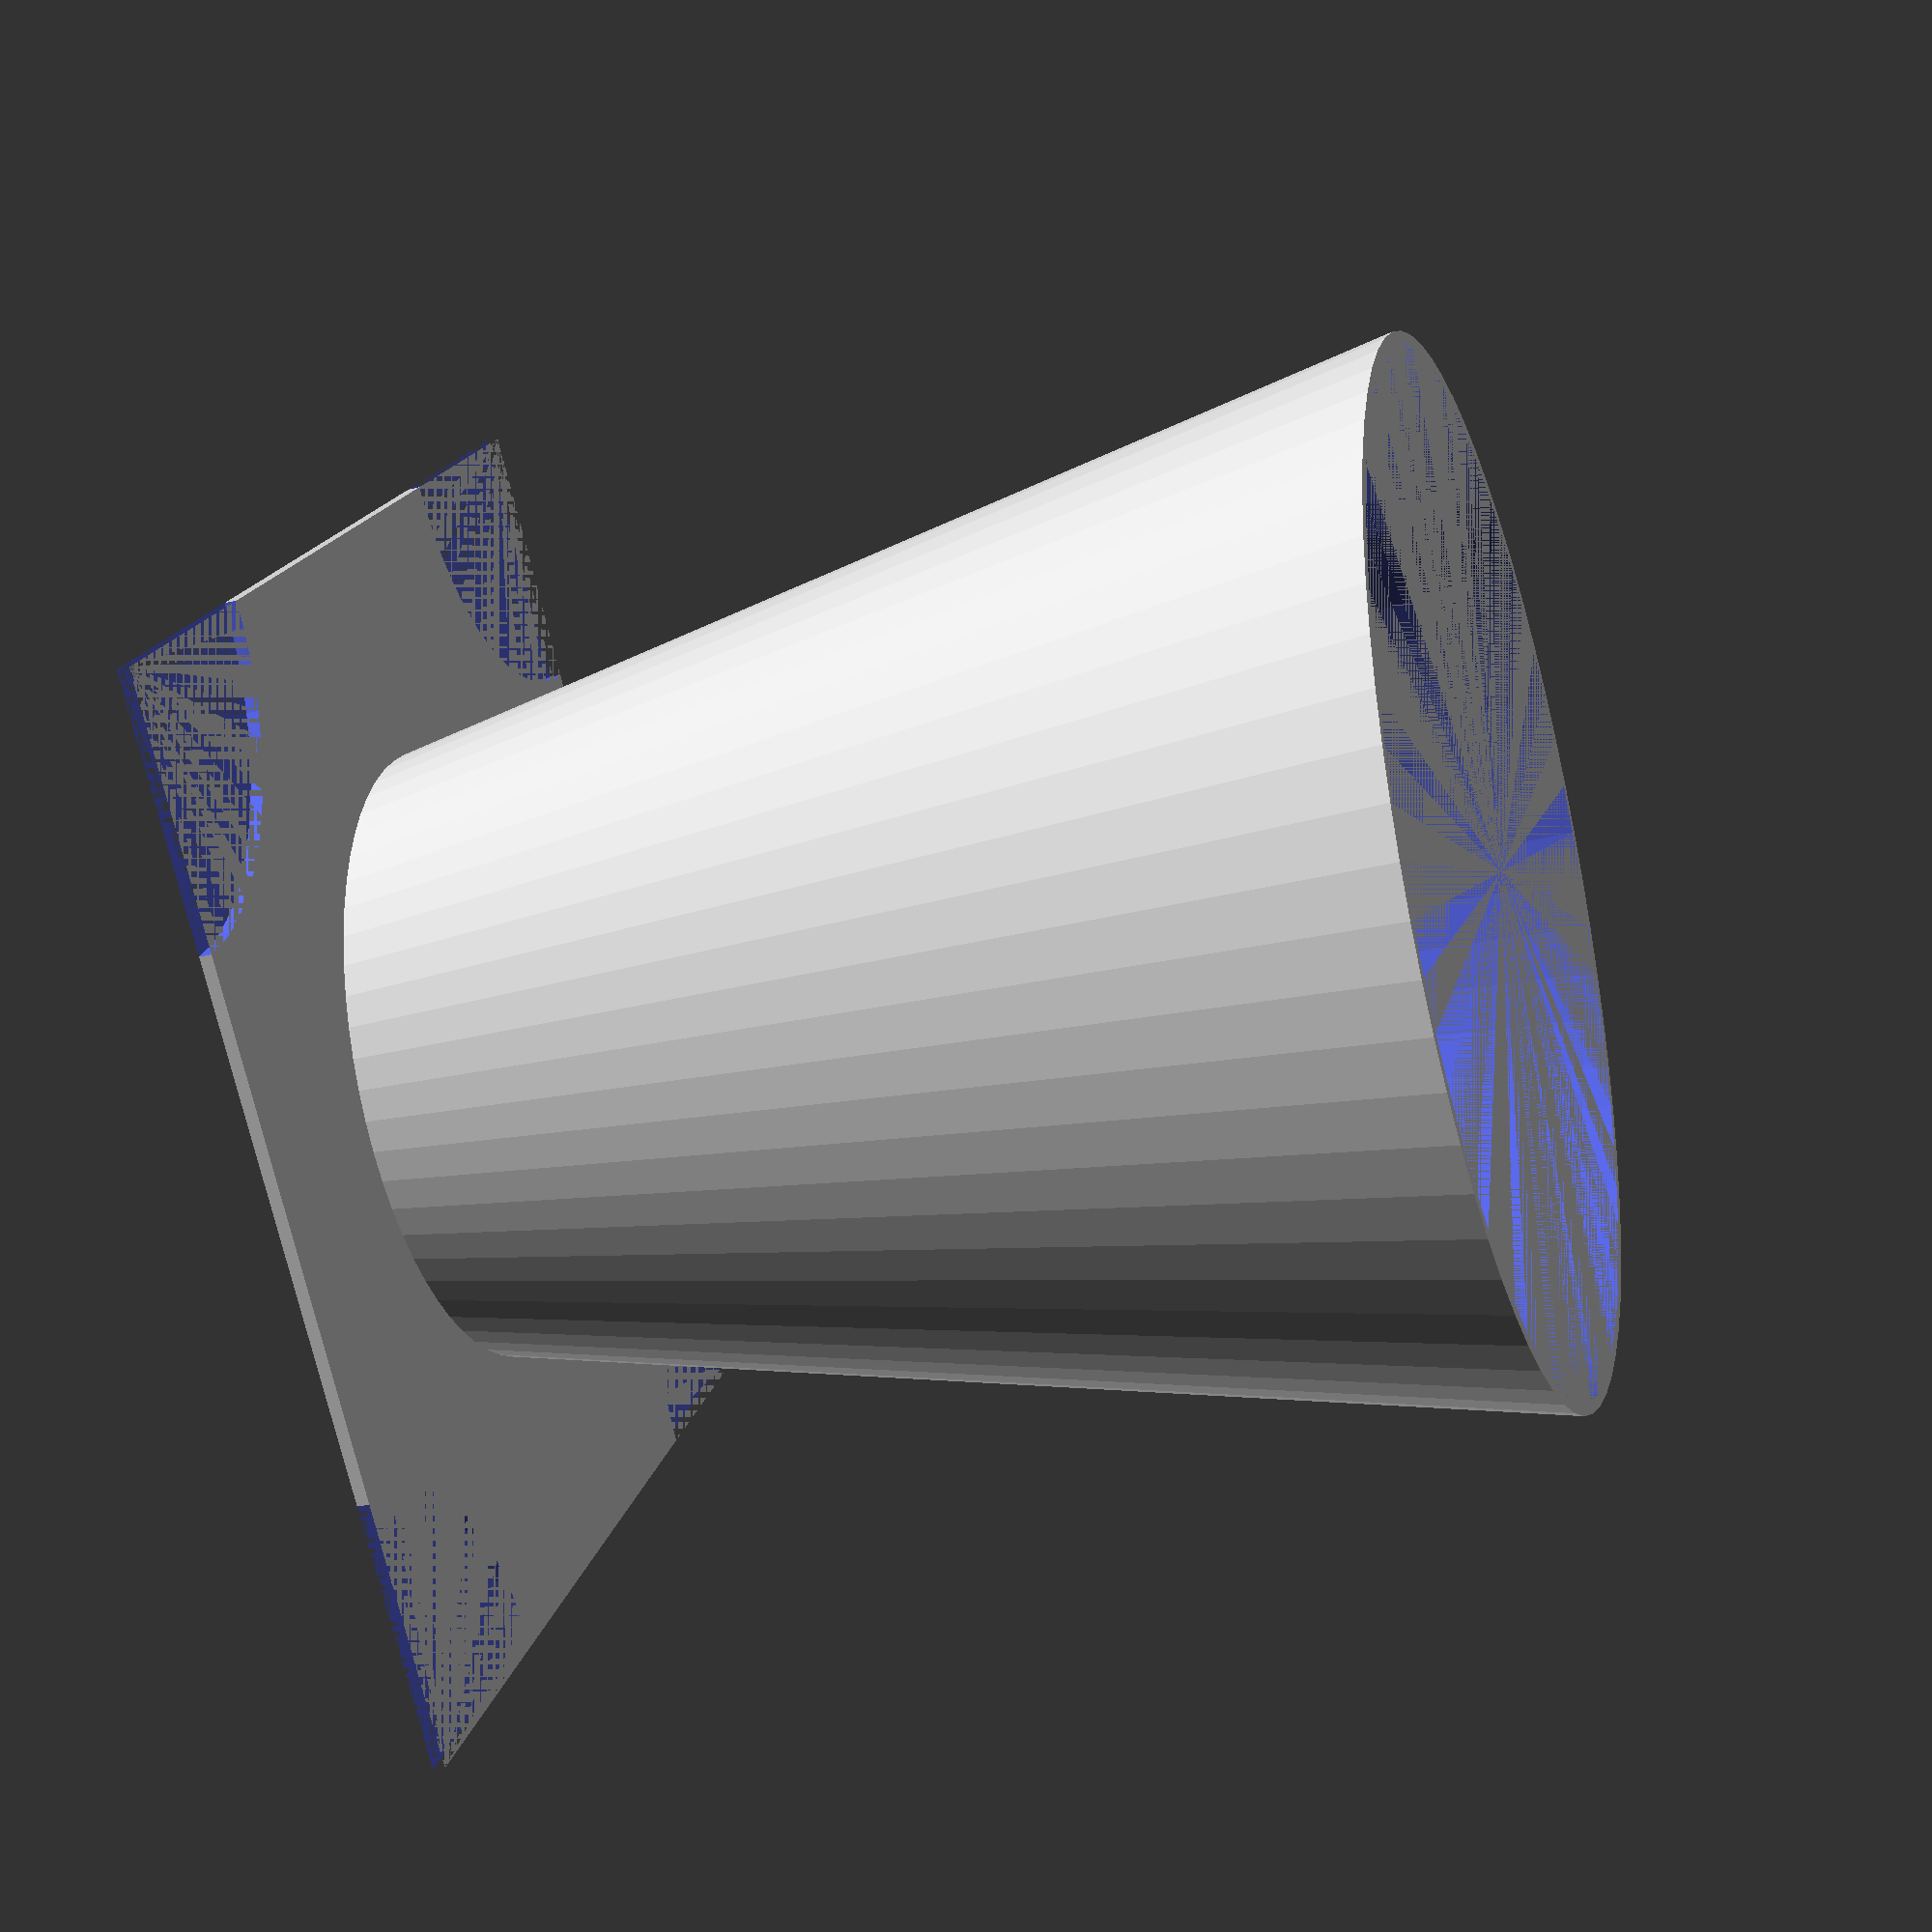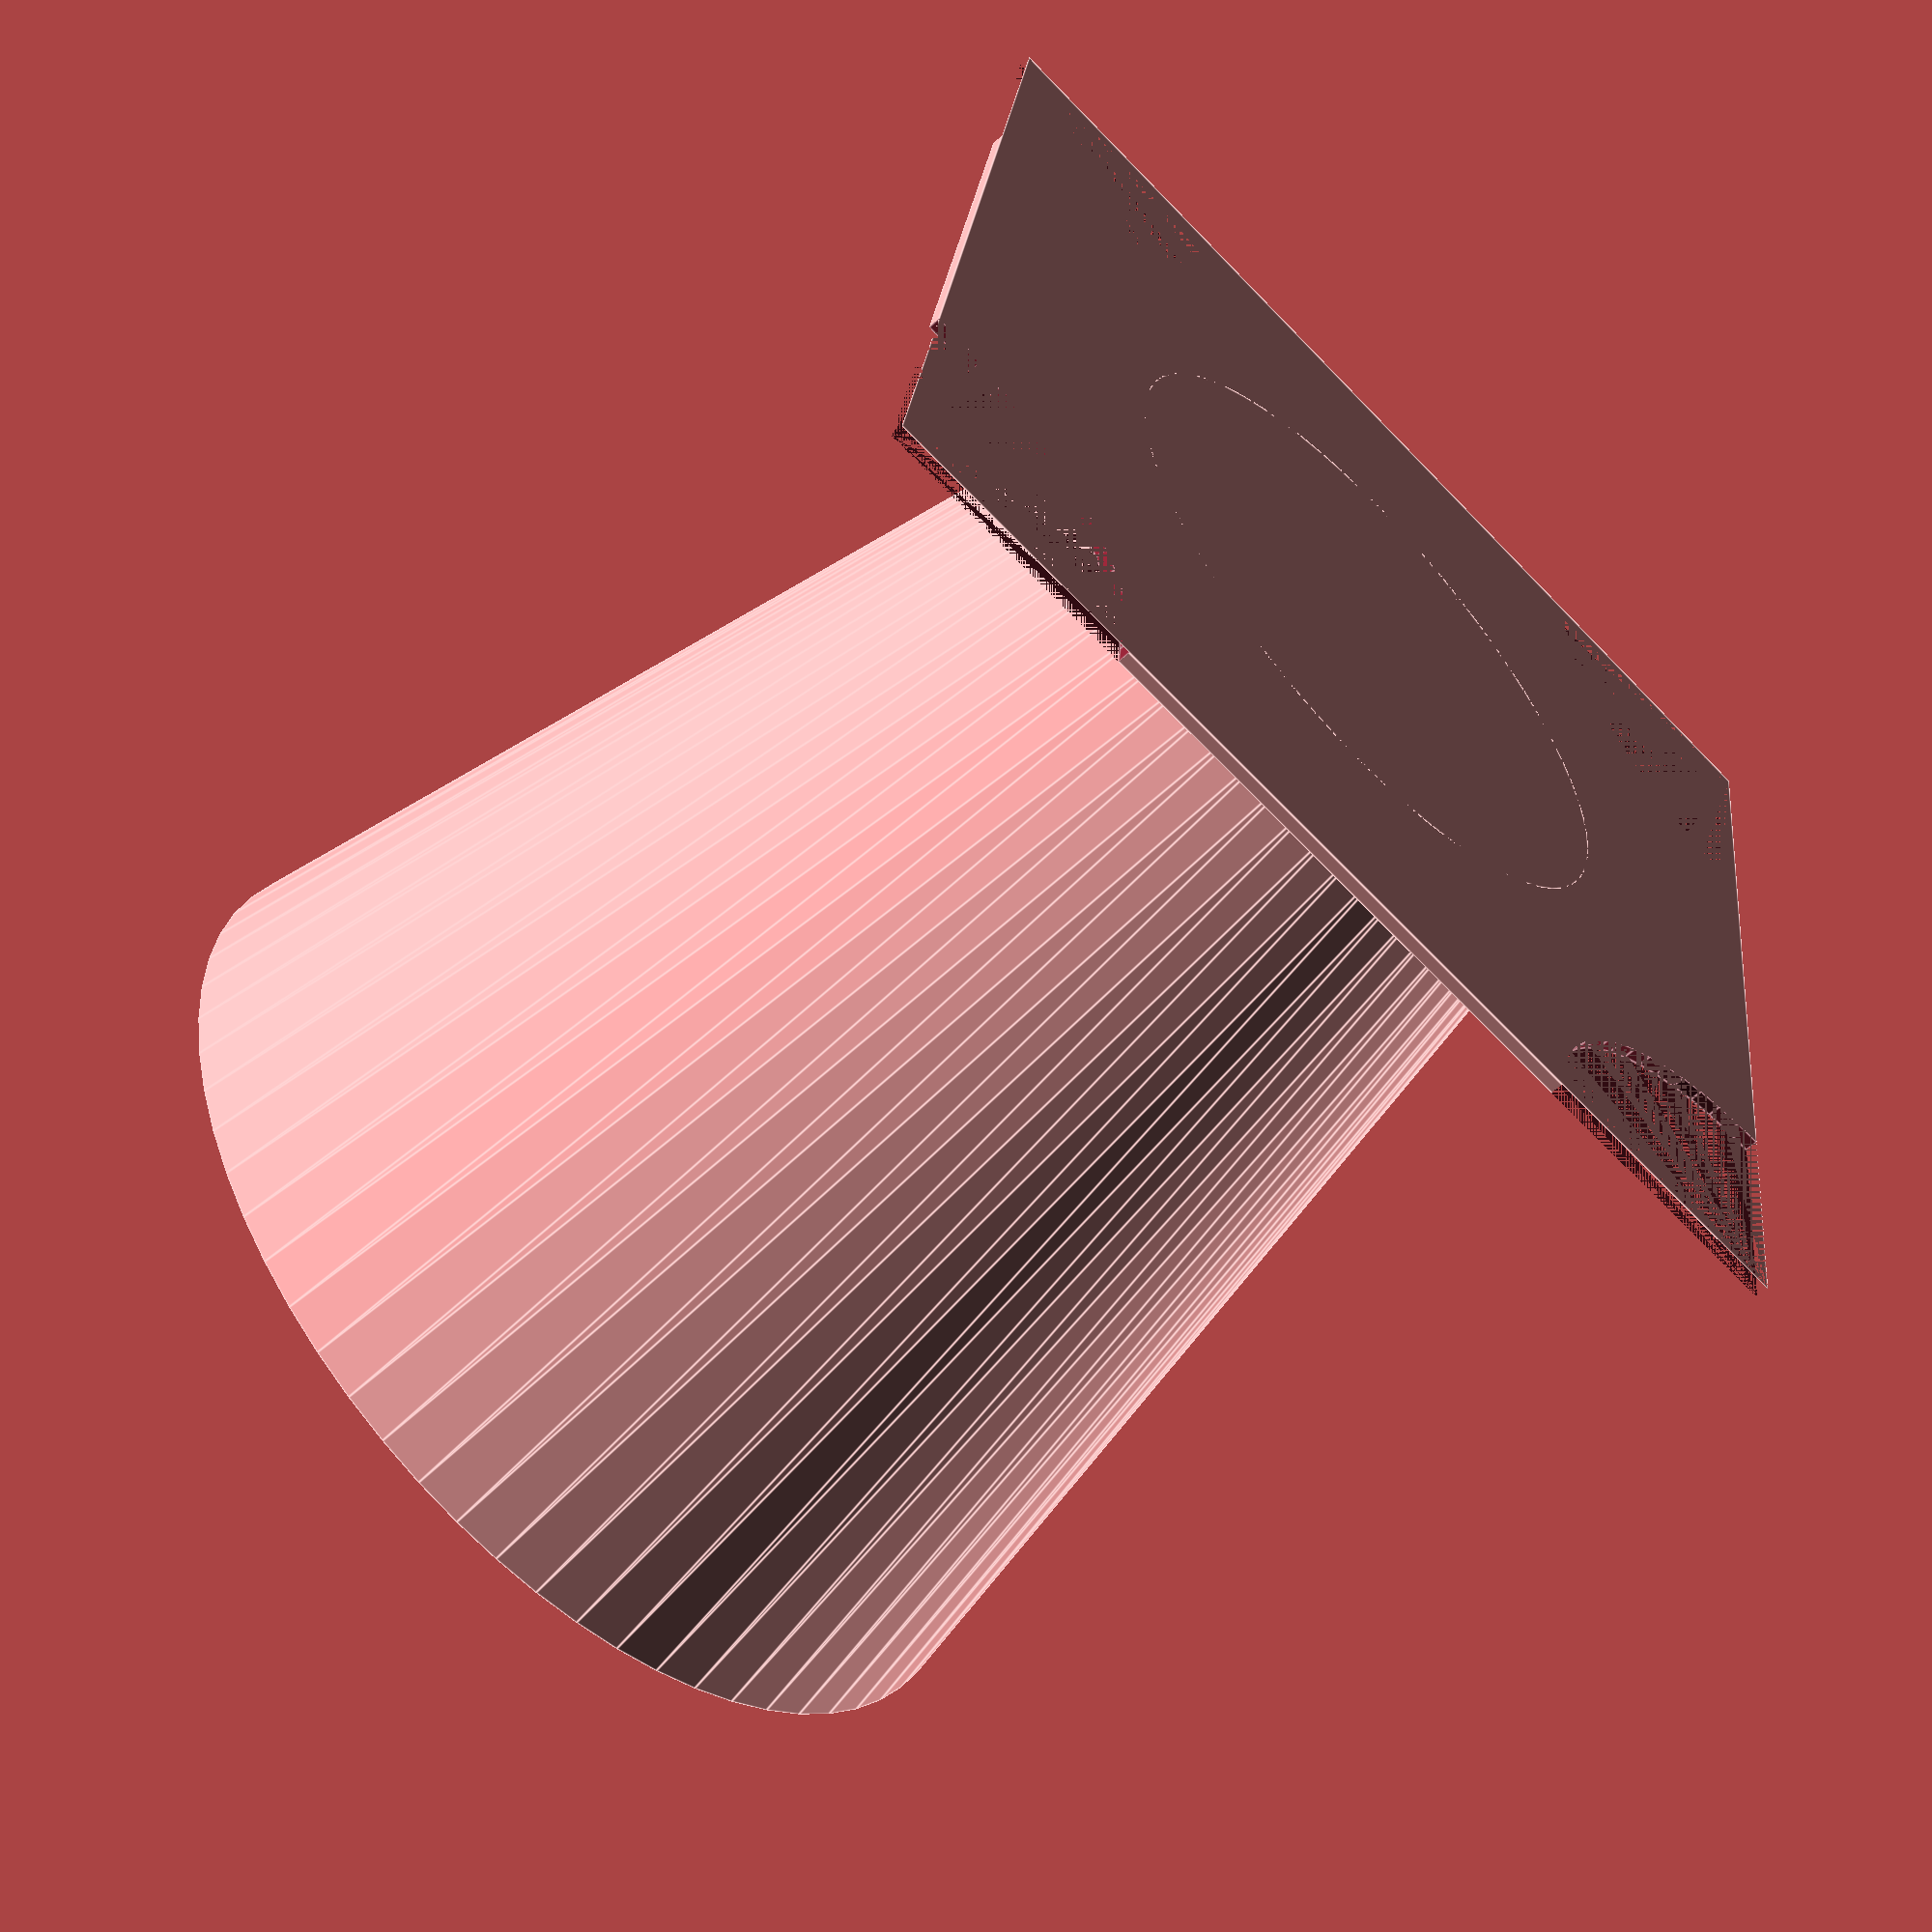
<openscad>
$fn = 64;
$fs = 0.5;

nx = 1;
ny = 1;
dxy_kongs = 70; // lateral spacing between kongs

l = nx*dxy_kongs; // overall length (long dimension)
w = ny*dxy_kongs; // overall width (short dimension)

t_cone = 70; // height of support cone
d_lower = 40; // bottom layer diameter
d_upper = 68; // top layer diameter
t_wall = 0.8; // support cone wall thickness

// Base/grid
t_base = 0.8; // thickness of each layer

for (dx = [1:nx]) {
    for (dy = [1:ny]) {
            translate([(dx-0.5)*dxy_kongs, (dy-0.5)*dxy_kongs, 0]) {
                // Cone
                difference() {
                    cylinder(h = t_cone, d1 = d_lower, d2 = d_upper);
                    cylinder(h = t_cone, d1 = d_lower - 2*t_wall, d2 = d_upper - 2*t_wall);
                }
                
                // Base with grid support
                translate([-dxy_kongs/2, -dxy_kongs/2, 0])
                difference() {
                    cube([dxy_kongs, dxy_kongs, t_base]);
                    cylinder(h = t_base, d = dxy_kongs/2);
                    translate([dxy_kongs, 0, 0])
                        cylinder(h = t_base, d = dxy_kongs/2);
                    translate([0, dxy_kongs, 0])
                        cylinder(h = t_base, d = dxy_kongs/2);
                    translate([dxy_kongs, dxy_kongs, 0])
                        cylinder(h = t_base, d = dxy_kongs/2);
                }
        }
    }
}

</openscad>
<views>
elev=32.0 azim=312.3 roll=288.4 proj=p view=solid
elev=237.1 azim=171.2 roll=45.1 proj=p view=edges
</views>
